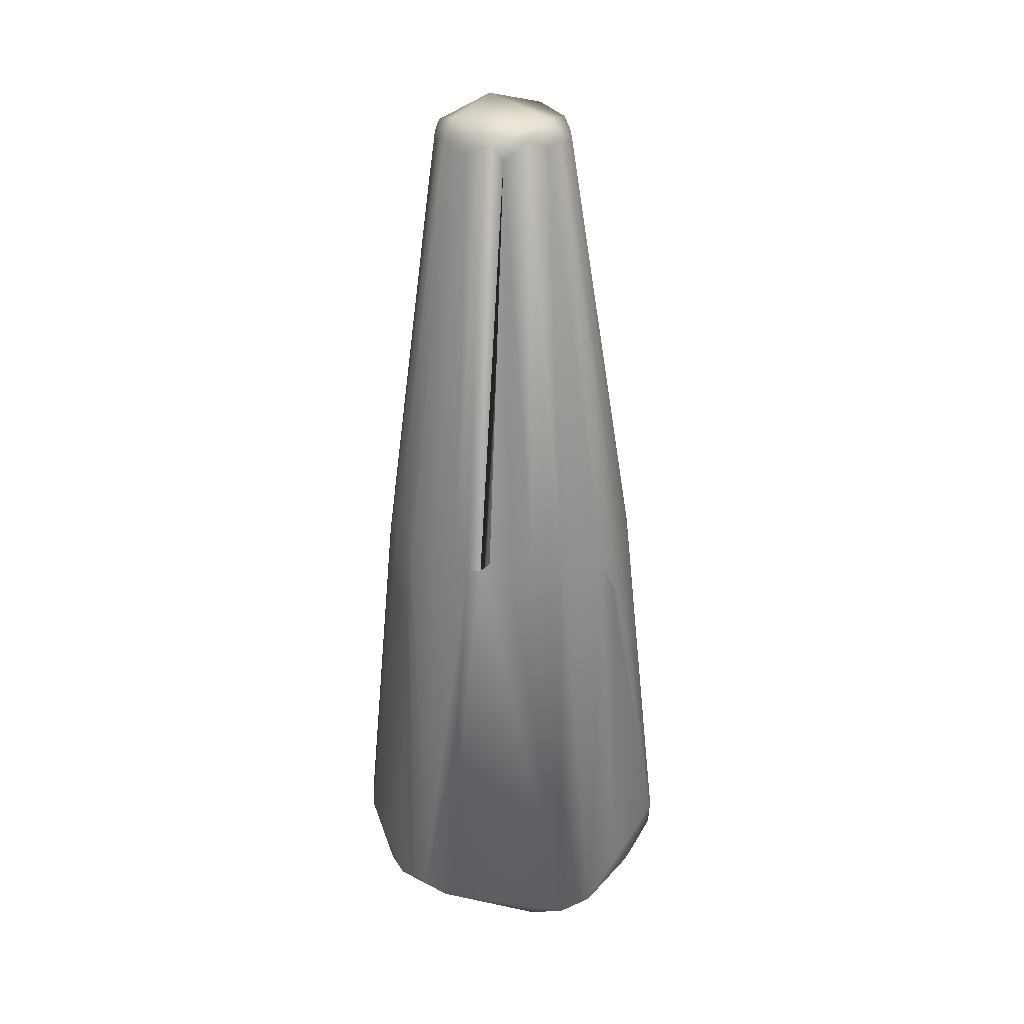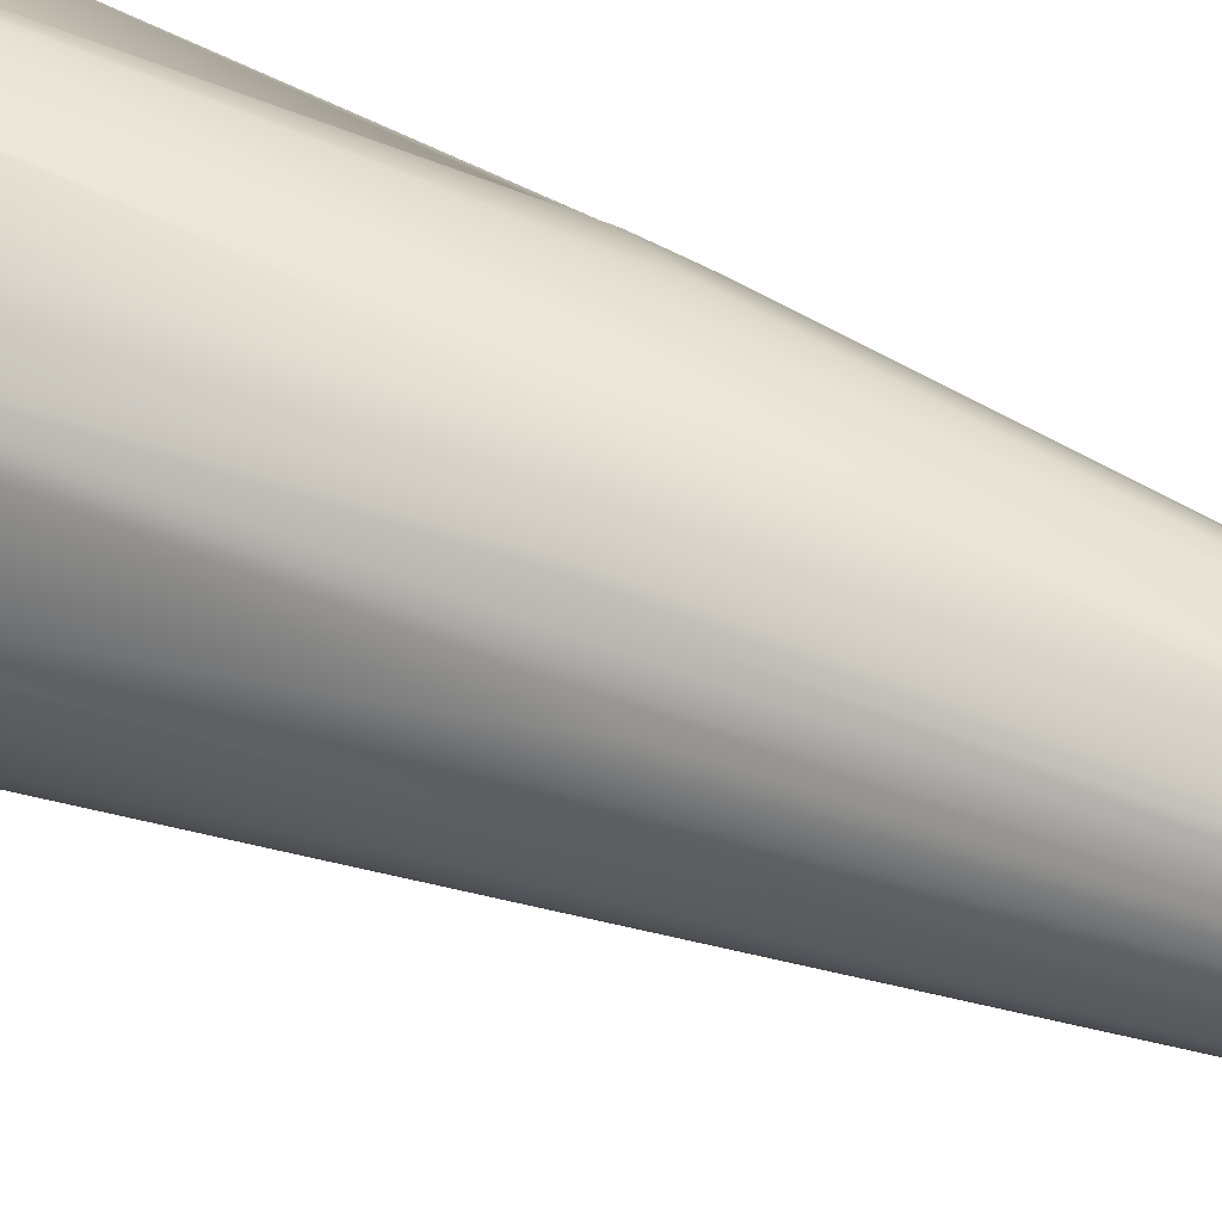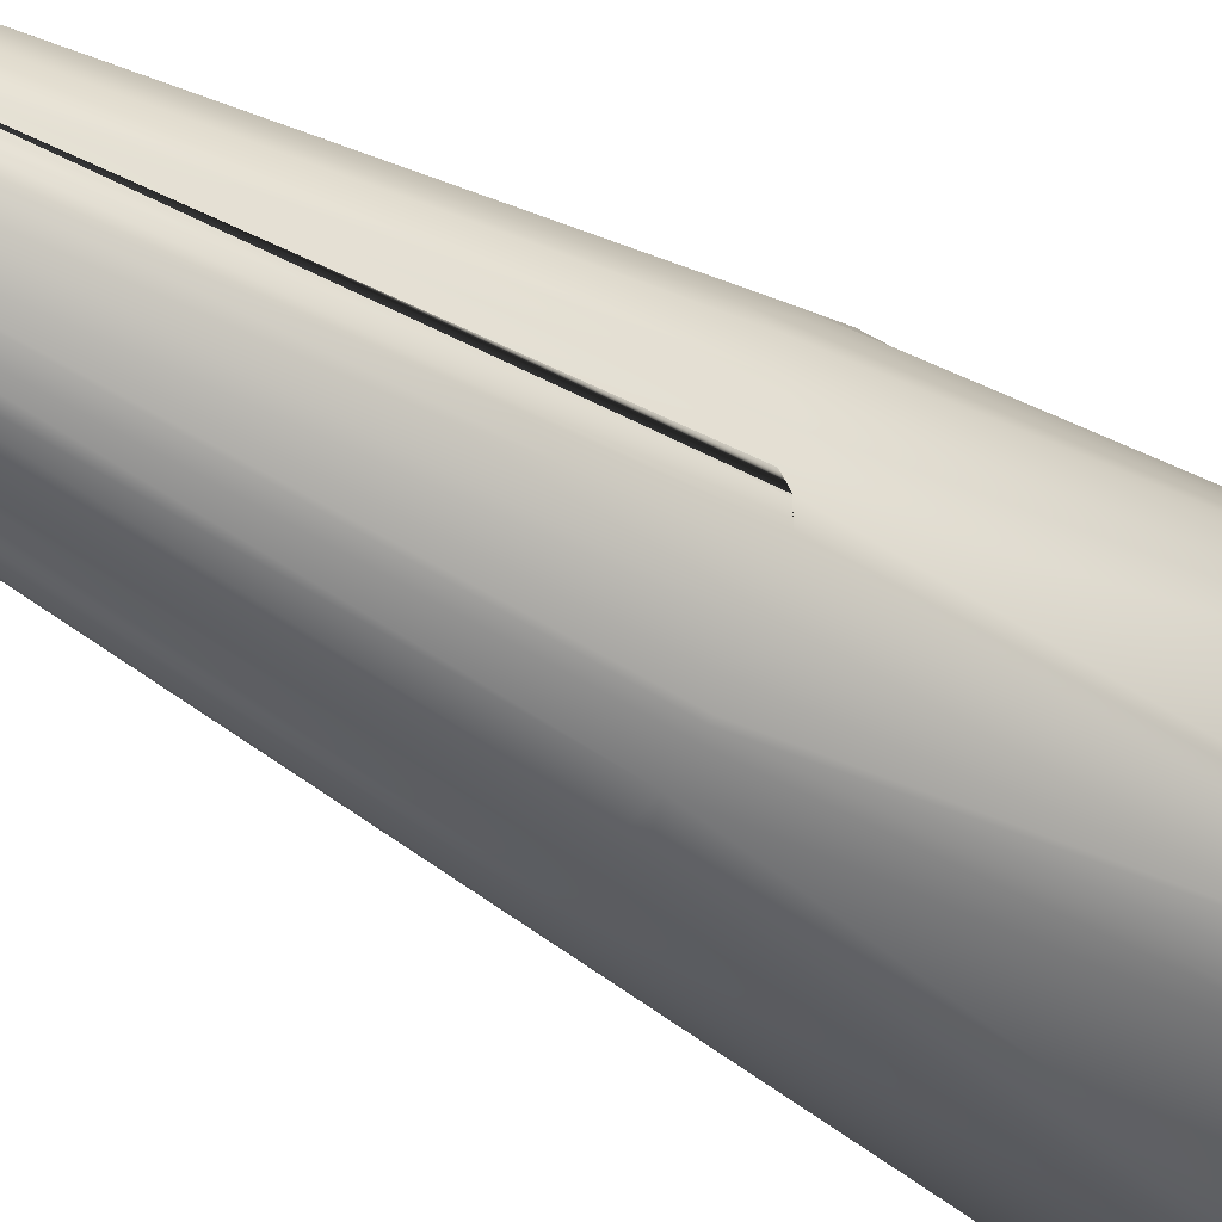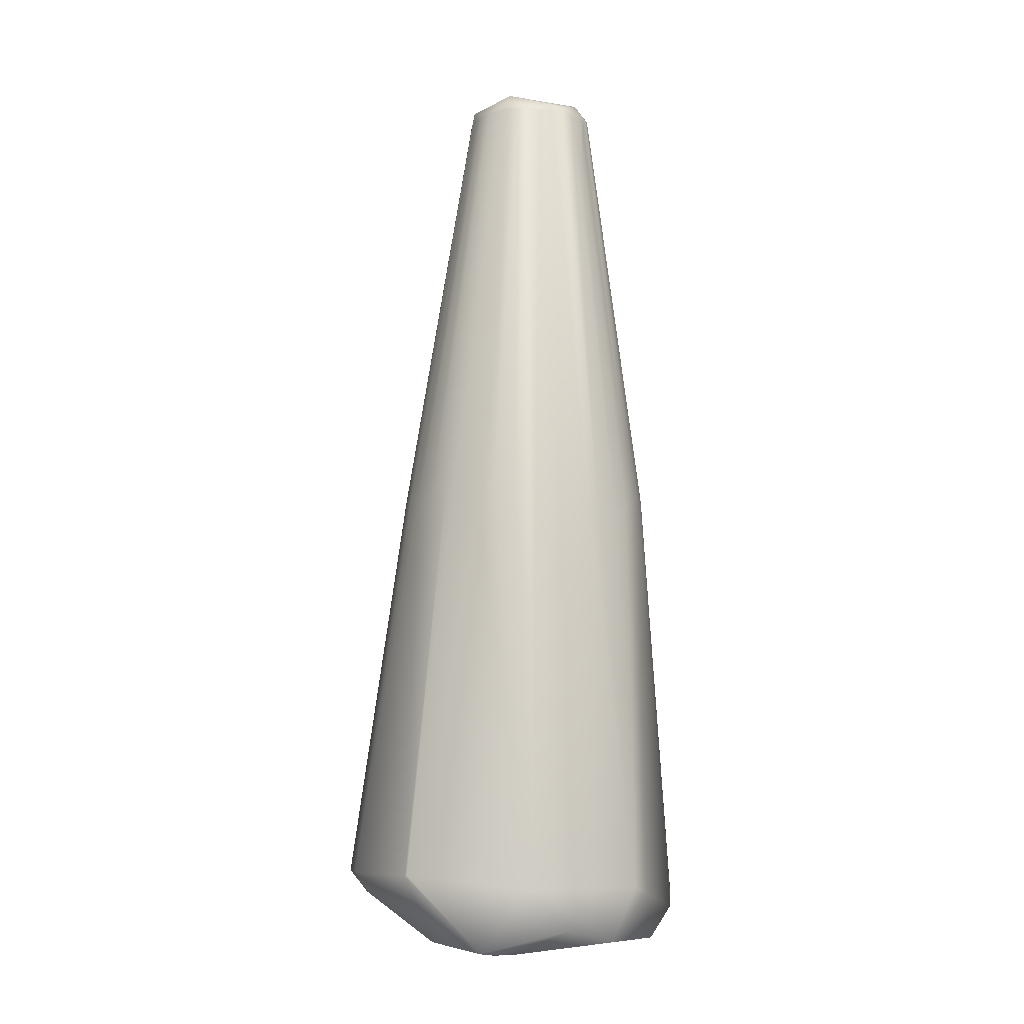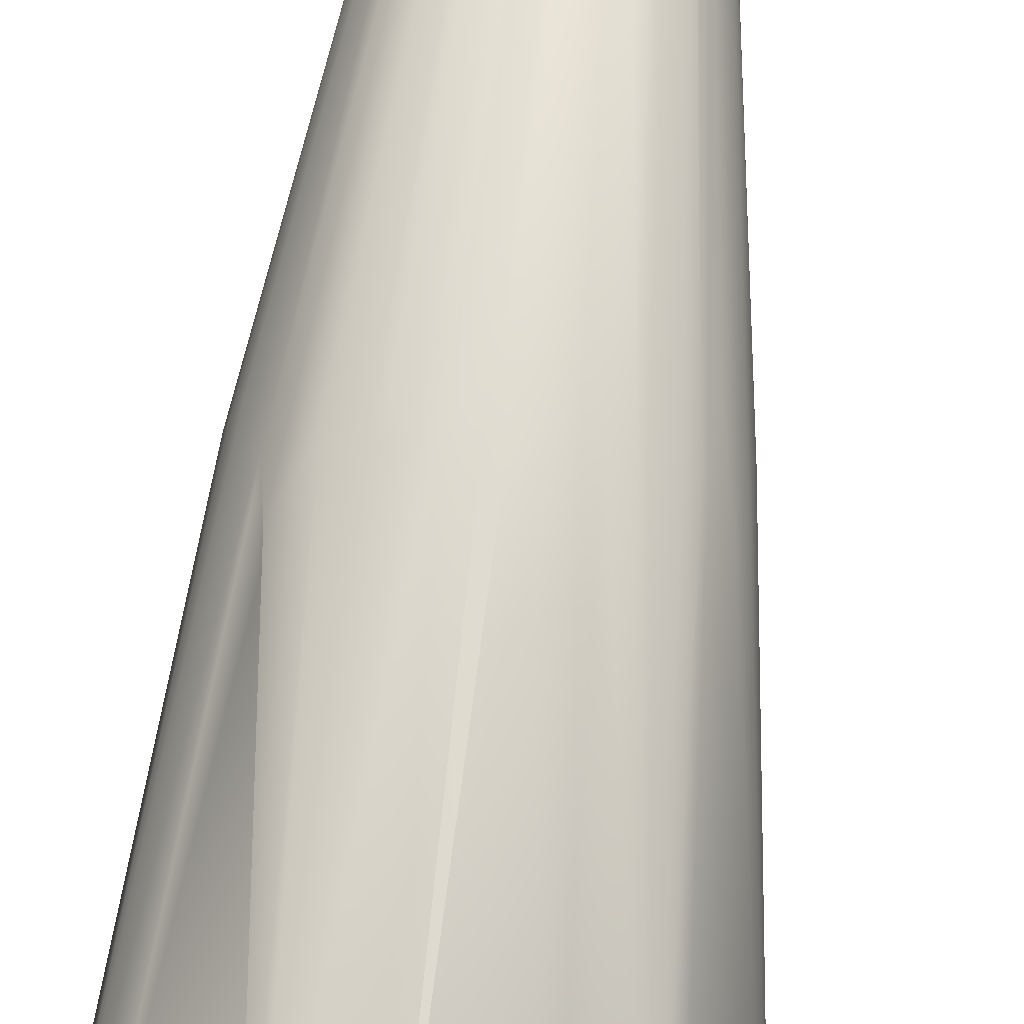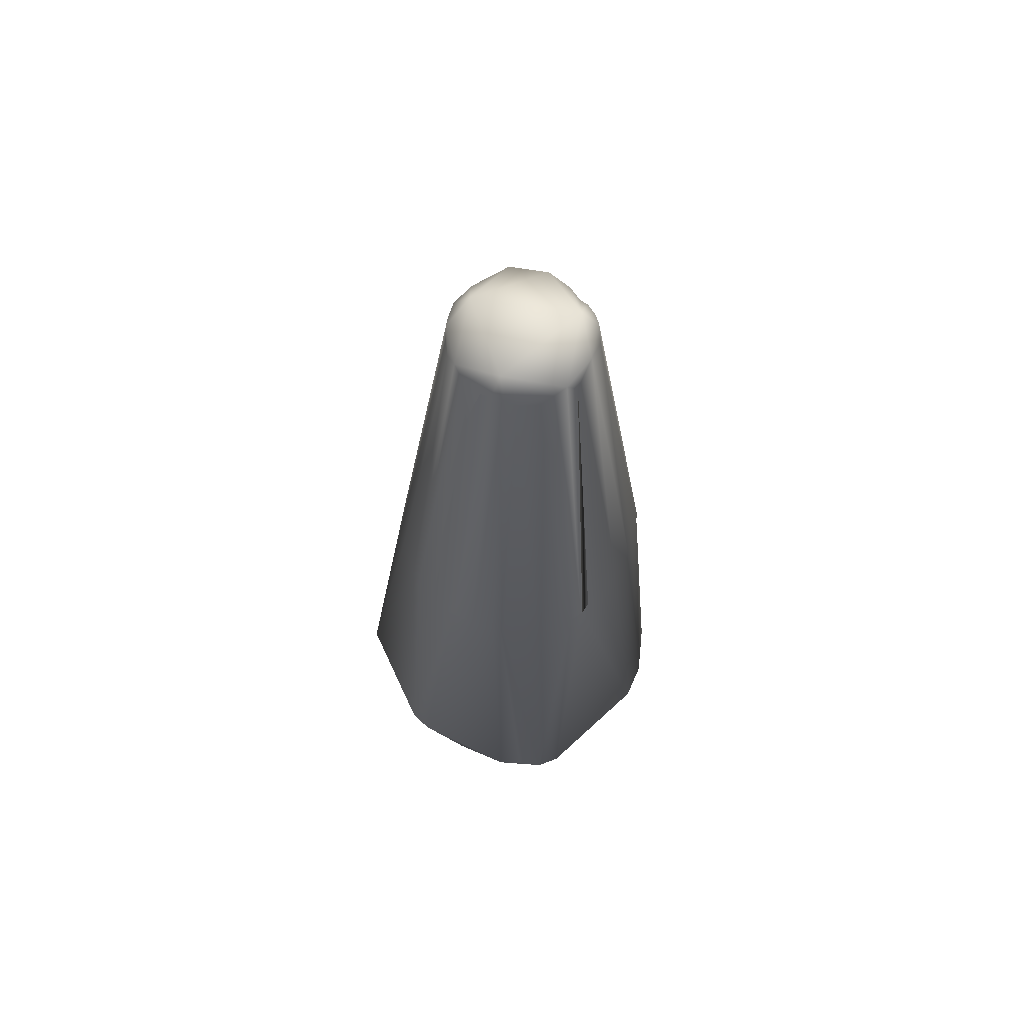
<metadata>
{"format":"obj","ext":"obj","renderer":"f3d","projection":"perspective","resolution":1024,"background":"white","views":[{"elev":31.3,"azim":81.6,"up":"+Z"},{"elev":54.0,"azim":-66.0,"up":"+Y"},{"elev":-43.4,"azim":54.4,"up":"+Y"},{"elev":-8.2,"azim":-58.4,"up":"+Z"},{"elev":76.7,"azim":-172.6,"up":"+Y"},{"elev":67.1,"azim":37.1,"up":"+Z"}]}
</metadata>
<code>
v -0.01584 -0.01761 0.007828
v -0.01566 0.01761 0.02171
v 0.01957 -0.03131 0.0147
v 0.00901 0.01957 0.0137
v 0.01566 -0.02808 0.009785
v 0.02723 -0.01566 0.09198
v -0.01997 -0.003914 0.009785
v 0.0137 0.002054 0.1683
v -0.003312 -0.0313 0.009782
v 0.02935 -0.02348 0.01647
v -0.01174 0.01663 0.01761
v 0.02136 0.003914 0.009785
v 0.02713 -0.000372 0.09307
v 0.003914 0.01591 0.08806
v 0.03267 0 0.01174
v 0.03004 0.005871 0.01174
v -0.01761 0.01511 0.02153
v -0.005871 0.0137 0.01403
v -0.01761 -0.01515 0.007828
v -0.00413 -0.02739 0.08829
v -0.01656 -0.01112 0.08739
v -0.007828 -0.02869 0.009785
v 0.009159 -0.0326 0.009773
v 0.03133 -0.005832 0.01081
v 0.02348 0.01487 0.01566
v 0.03144 0.005872 0.01366
v 0.02407 0.007828 0.08415
v -0.01413 0.003914 0.09002
v -0.0043 0.02045 0.01761
v 0.003914 0.02348 0.01957
v 0.0274 0.000879 0.009785
v -0.01957 -0.0137 0.008133
v -0.001322 -0.000319 0.1705
v 0.01558 0.000449 0.1694
v -0.004195 -0.01231 0.1683
v 0.004215 -0.01952 0.1682
v -0.01571 -0.003914 0.09589
v -0.01174 -0.0274 0.01213
v 0.02636 -0.01761 0.09198
v 0.01693 -0.0274 0.09198
v 0.009765 -0.01948 0.1689
v 0.01565 0.01912 0.01369
v 0.01867 0.01231 0.08998
v 0.007828 0.003524 0.1683
v 0.02544 0.004324 0.09002
v 0.02763 0.01174 0.01957
v -0.01119 0.007828 0.09198
v 0.009257 0.01557 0.09009
v 0.01174 0.02107 0.01566
v 0.01909 -0.009785 0.1677
v 0.02739 -0.0137 0.09393
v 0.02805 -0.009785 0.09198
v 0.01853 -0.005578 0.1707
v -0.003417 -0.01367 0.1687
v -0.009312 -0.02377 0.08913
v -0.016 -0.005871 0.09393
v 0.02276 -0.02342 0.08973
v 0.01761 -0.02702 0.09198
v 0.02348 -0.02935 0.01727
v 0.007828 -0.0298 0.09198
v 0.0137 -0.01794 0.1683
v 0.0146 0.02153 0.01761
v 0.01476 0.02153 0.02154
v 0.009785 0.003588 0.1663
v 0.005633 0.01483 0.09742
v 0.0259 0.002223 0.09491
v 0.02099 0.01097 0.08637
v -0.01174 0.007068 0.09198
v -0.006775 0.01174 0.09198
v 0.003914 0.02348 0.01957
v -0.007828 0.02121 0.01957
v -0.002153 -0.009142 0.1723
v 0.0273 -0.01537 0.09266
v 0.00978 -0.01709 0.1723
v -0.0139 -0.01761 0.09002
v -0.001994 -0.0157 0.1683
v -0.02083 -0.02544 0.01957
v -0.005014 -0.009745 0.1685
v -0.001957 -0.02817 0.09002
v -0.001958 -0.03541 0.0195
v 0.002446 -0.02964 0.08761
v -0.00012 -0.01761 0.1683
v 0.001994 -0.01854 0.1694
v -0.003914 -0.003672 0.1683
v -0.02544 -0.002022 0.02161
v 0.01177 -0.0293 0.0918
v 0.001803 -0.03561 0.01832
v 0.02496 -0.01957 0.09393
v 0.01745 -0.01362 0.1695
v 0.0274 -0.0274 0.01825
v 0.005852 -0.02111 0.1585
v 0.007828 -0.03003 0.09002
v 0.01949 -0.02544 0.09393
v 0.02802 -0.006015 0.09369
v 0.01494 0.01431 0.08894
v 0.01167 0.01521 0.08904
v 0.0137 0.01392 0.09393
v 0.01174 0.002753 0.1683
v 0.005871 0.01576 0.09002
v 0.02213 0.01085 0.08261
v 0 0.001257 0.1683
v 0.003925 0.0031 0.1695
v -0.005871 0.01237 0.09198
v 0.01372 0.02202 0.02151
v 0.013 -0.0008 0.1722
v 0.02348 0.008561 0.08415
v -0.0152 -0.0137 0.09295
v -0.02544 -0.001632 0.02153
v -0.004699 -0.005875 0.1684
v -0.01556 9.5e-05 0.0906
v -0.003035 -0.001957 0.1683
v -0.01634 -0.007828 0.091
v 0.01636 -0.01565 0.1684
v 0.01566 -0.02801 0.091
v 0.007828 -0.01972 0.1683
v 0.005871 -0.02995 0.09002
v 0.003914 0.02348 0.01957
v -0.009702 0.009714 0.09002
v -0.003236 0.01371 0.09231
v 0.001744 0.0153 0.09174
v 0.01764 -0.00198 0.1692
v -0.01204 0.00451 0.09932
v 0.01832 -0.01164 0.1702
v 0.02339 0.007974 0.08933
v -0.007268 0.009785 0.0998
v -0.001957 -0.000542 0.1683
v 0.01167 -0.01882 0.1693
f 31 5 1
f 10 3 5
f 12 7 4
f 12 4 42
f 23 1 5
f 16 15 31
f 16 12 42
f 16 31 12
f 17 11 7
f 17 2 11
f 17 7 108
f 71 11 2
f 18 4 7
f 18 7 11
f 19 12 31
f 19 7 12
f 22 1 9
f 23 5 3
f 23 9 1
f 73 10 15
f 13 15 26
f 13 94 15
f 24 15 10
f 24 10 5
f 24 5 31
f 26 15 16
f 26 16 25
f 28 17 108
f 29 11 71
f 29 18 11
f 29 4 18
f 31 1 19
f 32 19 1
f 32 7 19
f 53 50 94
f 38 1 22
f 38 32 1
f 38 77 32
f 9 38 22
f 9 77 38
f 39 90 10
f 39 73 6
f 39 10 73
f 90 3 10
f 24 31 15
f 42 25 16
f 45 26 27
f 46 27 26
f 46 26 25
f 46 25 63
f 47 2 17
f 49 42 4
f 32 108 7
f 32 77 85
f 43 8 34
f 51 50 6
f 51 6 73
f 53 13 121
f 55 76 77
f 110 28 108
f 21 85 77
f 56 112 78
f 56 78 37
f 87 23 3
f 87 9 23
f 123 39 6
f 123 6 50
f 58 40 90
f 114 3 40
f 59 40 3
f 59 3 90
f 59 90 40
f 127 41 86
f 60 86 41
f 61 40 58
f 62 63 25
f 62 25 42
f 62 42 49
f 62 49 30
f 66 13 26
f 66 26 45
f 67 46 63
f 68 47 17
f 68 17 28
f 70 4 29
f 70 29 71
f 70 49 4
f 70 30 49
f 70 71 120
f 70 120 14
f 71 2 119
f 104 30 48
f 104 62 30
f 104 63 62
f 124 100 34
f 100 43 34
f 94 52 15
f 94 50 52
f 73 52 50
f 73 15 52
f 75 54 35
f 75 77 54
f 76 54 77
f 35 78 107
f 35 107 75
f 20 77 80
f 20 80 79
f 20 79 83
f 81 36 79
f 80 77 9
f 80 9 87
f 20 55 77
f 82 55 20
f 82 76 55
f 21 78 112
f 110 108 37
f 85 56 37
f 85 37 108
f 85 108 32
f 86 87 3
f 88 57 90
f 88 90 39
f 89 39 123
f 86 3 114
f 127 40 61
f 92 87 86
f 92 86 60
f 92 80 87
f 93 61 58
f 93 57 61
f 93 90 57
f 93 58 90
f 113 61 57
f 94 13 53
f 95 8 43
f 96 95 104
f 97 95 96
f 98 97 96
f 98 96 64
f 98 8 95
f 98 95 97
f 120 65 14
f 99 65 48
f 99 48 30
f 99 14 65
f 48 64 96
f 48 65 44
f 48 44 64
f 105 44 102
f 66 121 13
f 100 67 63
f 118 2 47
f 120 71 119
f 103 119 2
f 103 2 69
f 103 69 101
f 33 72 102
f 34 53 121
f 105 34 8
f 105 8 98
f 43 100 63
f 106 124 27
f 106 27 46
f 73 50 51
f 105 53 34
f 102 44 65
f 107 77 75
f 107 21 77
f 107 78 21
f 72 78 35
f 36 83 79
f 80 81 79
f 81 91 36
f 83 82 20
f 109 110 37
f 110 84 28
f 111 28 84
f 111 47 68
f 112 56 85
f 112 85 21
f 113 57 88
f 123 50 53
f 114 127 86
f 114 40 127
f 115 91 60
f 115 60 41
f 116 60 91
f 116 92 60
f 116 91 81
f 116 81 80
f 116 80 92
f 96 104 48
f 105 98 64
f 105 64 44
f 120 102 65
f 117 99 30
f 117 30 70
f 117 70 14
f 117 14 99
f 124 45 27
f 118 69 2
f 33 118 47
f 33 102 101
f 43 104 95
f 43 63 104
f 105 72 74
f 83 74 72
f 89 127 61
f 89 61 113
f 74 123 105
f 121 124 34
f 67 124 106
f 102 119 103
f 102 103 101
f 72 105 102
f 41 127 74
f 127 89 74
f 54 76 82
f 54 82 83
f 72 35 54
f 72 54 83
f 41 36 91
f 41 91 115
f 78 109 37
f 110 109 84
f 72 109 78
f 109 72 33
f 122 68 28
f 122 28 111
f 89 113 88
f 89 88 39
f 123 53 105
f 123 74 89
f 124 66 45
f 124 121 66
f 125 118 33
f 125 69 118
f 125 33 101
f 125 101 69
f 126 33 47
f 126 47 111
f 119 102 120
f 33 126 111
f 33 111 84
f 33 84 109
f 67 100 124
f 67 106 46
f 74 83 36
f 74 36 41
f 122 111 68

</code>
